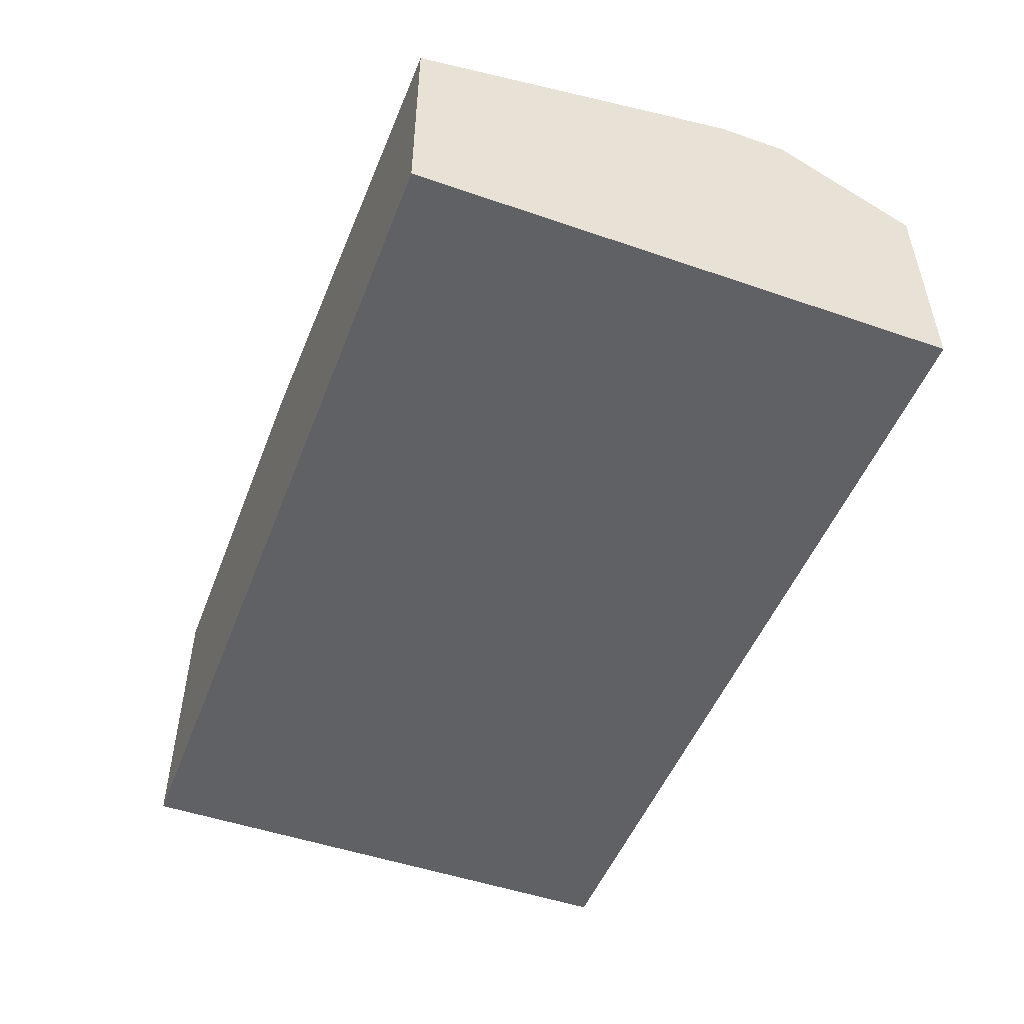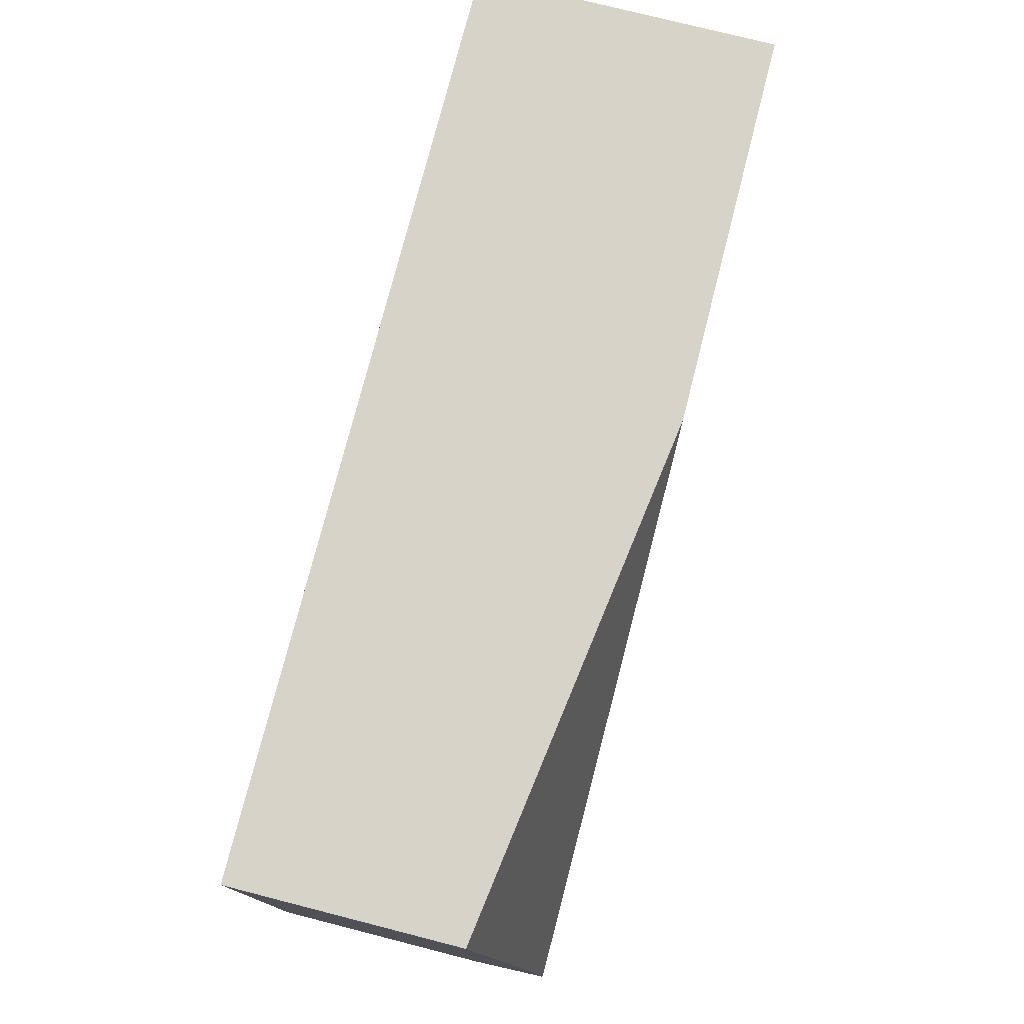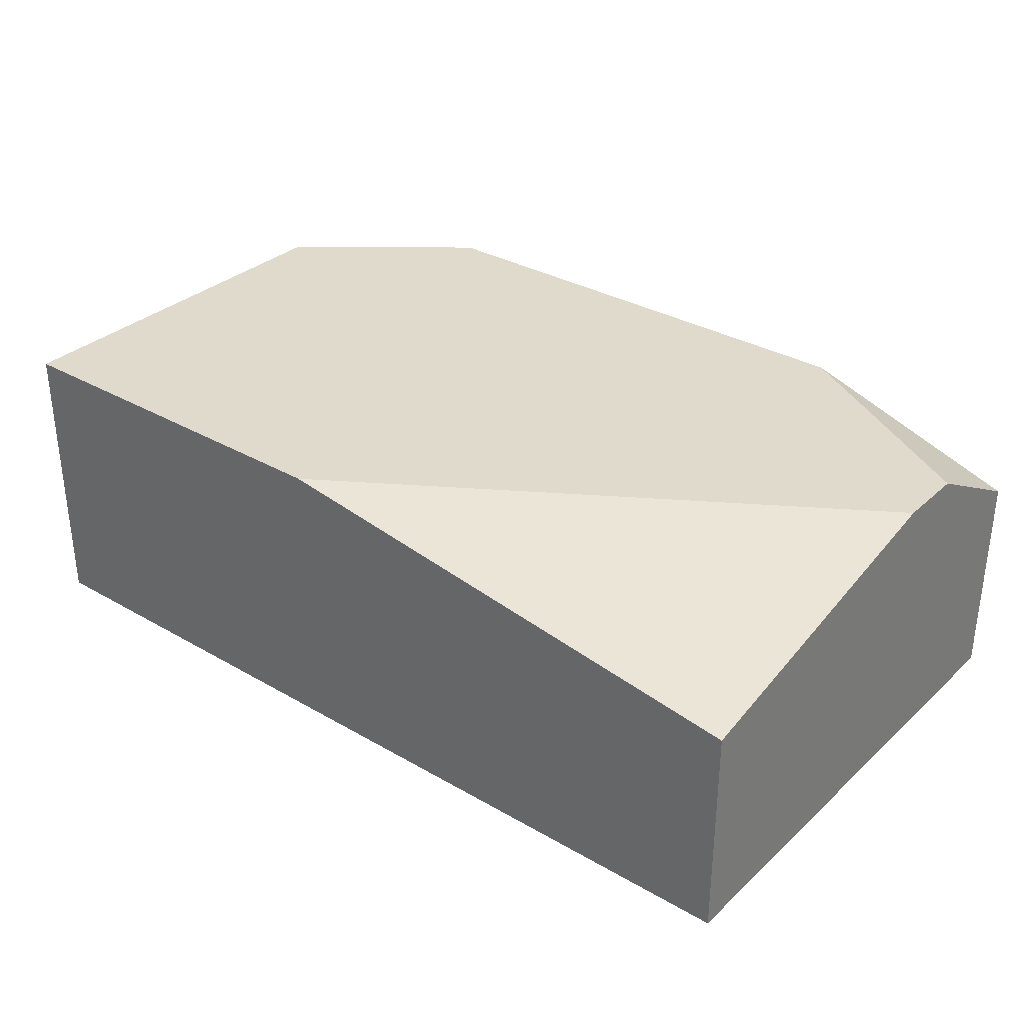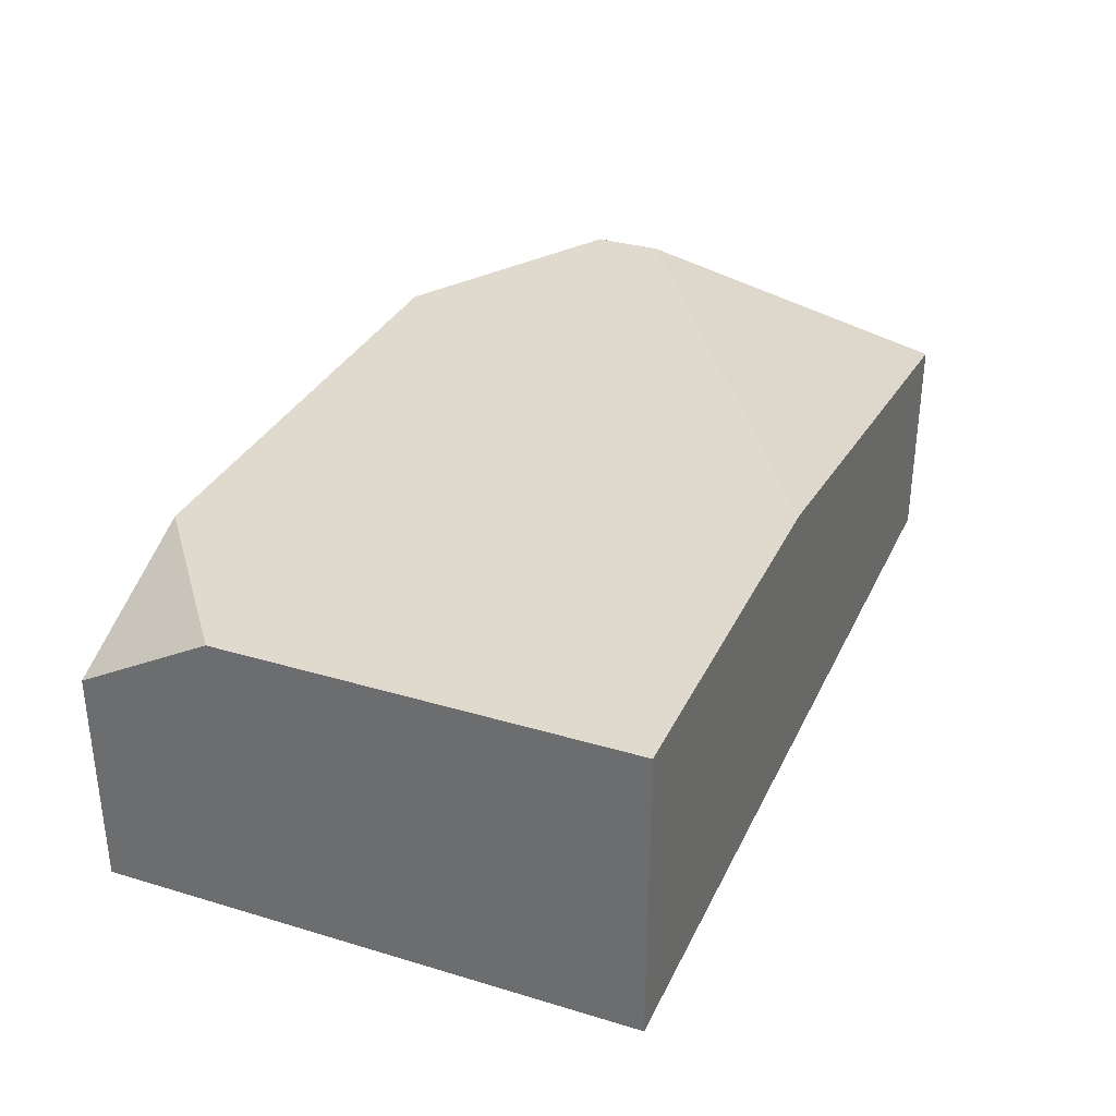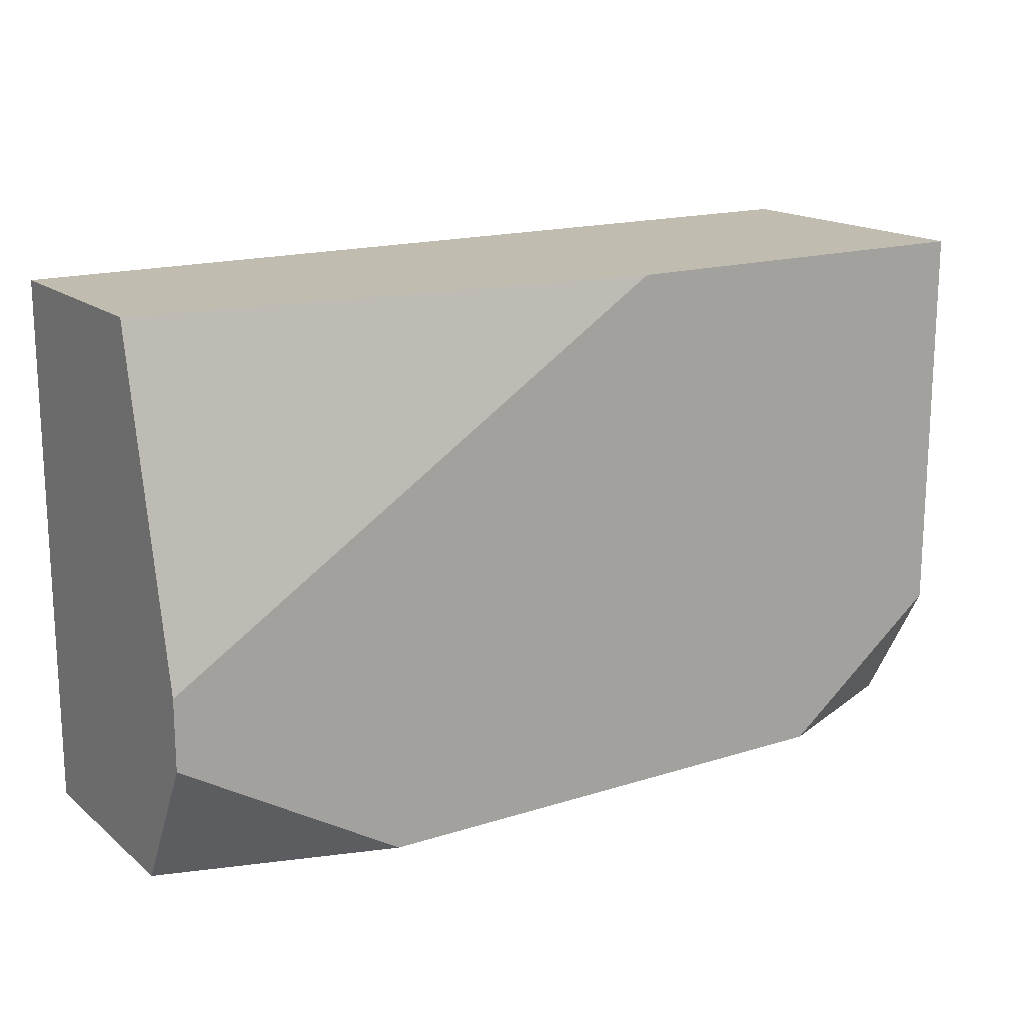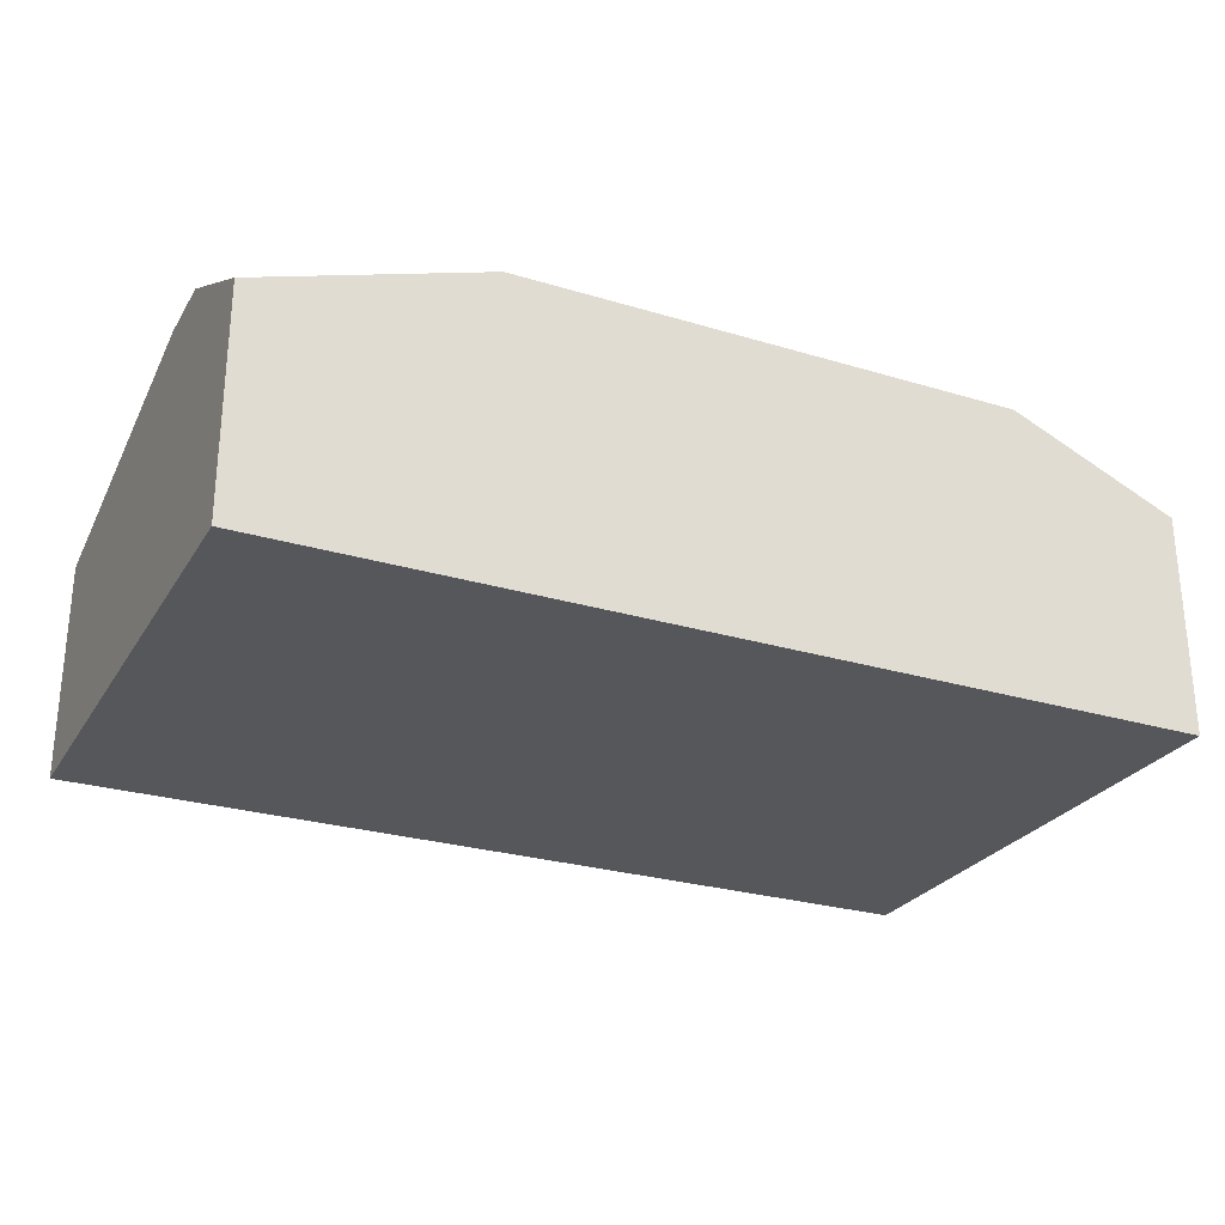
<metadata>
{"format":"obj","ext":"obj","renderer":"f3d","projection":"perspective","resolution":1024,"background":"white","views":[{"elev":-49.8,"azim":69.2,"up":"+Y"},{"elev":76.2,"azim":104.3,"up":"+Z"},{"elev":32.5,"azim":38.8,"up":"+Y"},{"elev":32.7,"azim":-67.5,"up":"+Y"},{"elev":16.5,"azim":147.2,"up":"+Z"},{"elev":-26.8,"azim":154.8,"up":"+Y"}]}
</metadata>
<code>
v -0.3074 -0.1006 0.1816
v 0.3074 -0.1006 0.1816
v -0.3074 0.1006 0.1816
v -0.3074 -0.1006 -0.1816
v 0.3074 -0.1006 -0.1816
v -0.0414 0.1006 0.1816
v 0.1537 0.1006 -0.1816
v 0.3074 0.05029 0.1816
v 0.3074 0.1006 -0.04303
v 0.3074 0.1006 -0.09079
v 0.3074 0.05029 -0.1816
v -0.1921 0.1006 -0.1816
v -0.3074 0.1006 -0.09079
v -0.3074 0.05029 -0.1816
f 8 9 6
f 10 11 7
f 4 5 2 1
f 14 13 12
f 1 2 8 6 3
f 2 5 11 10 9 8
f 3 6 9 10 7 12 13
f 14 12 7 11 5 4
f 4 1 3 13 14

</code>
